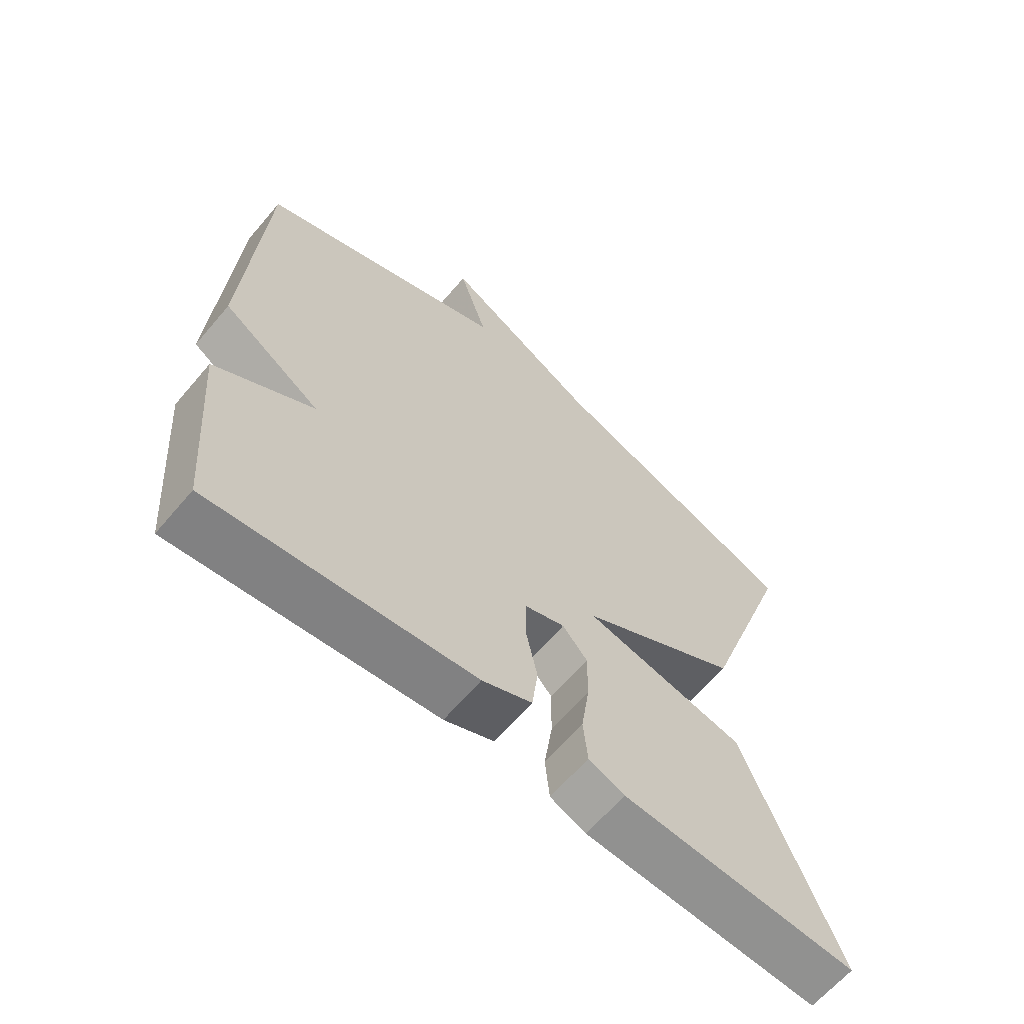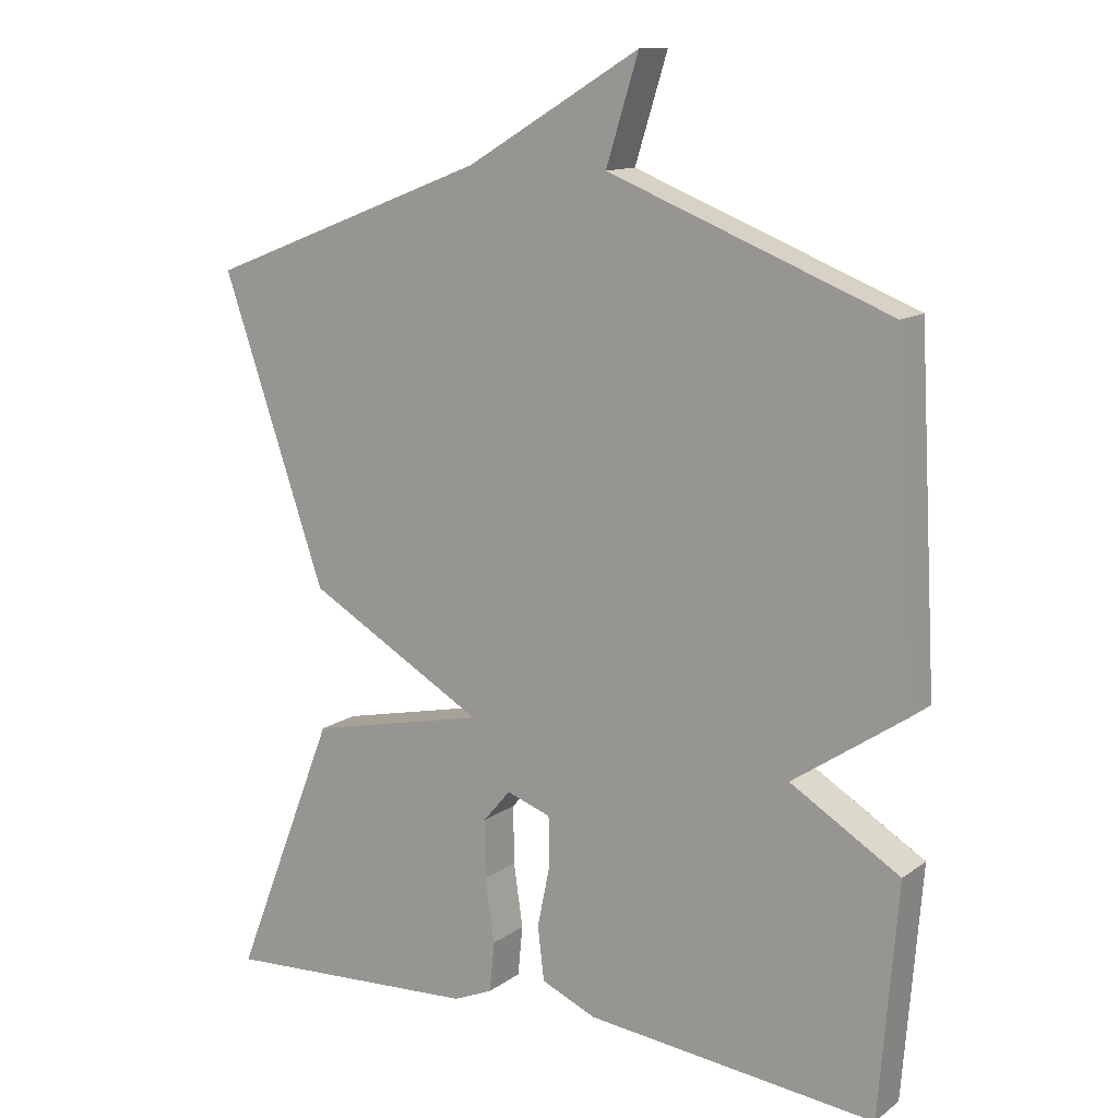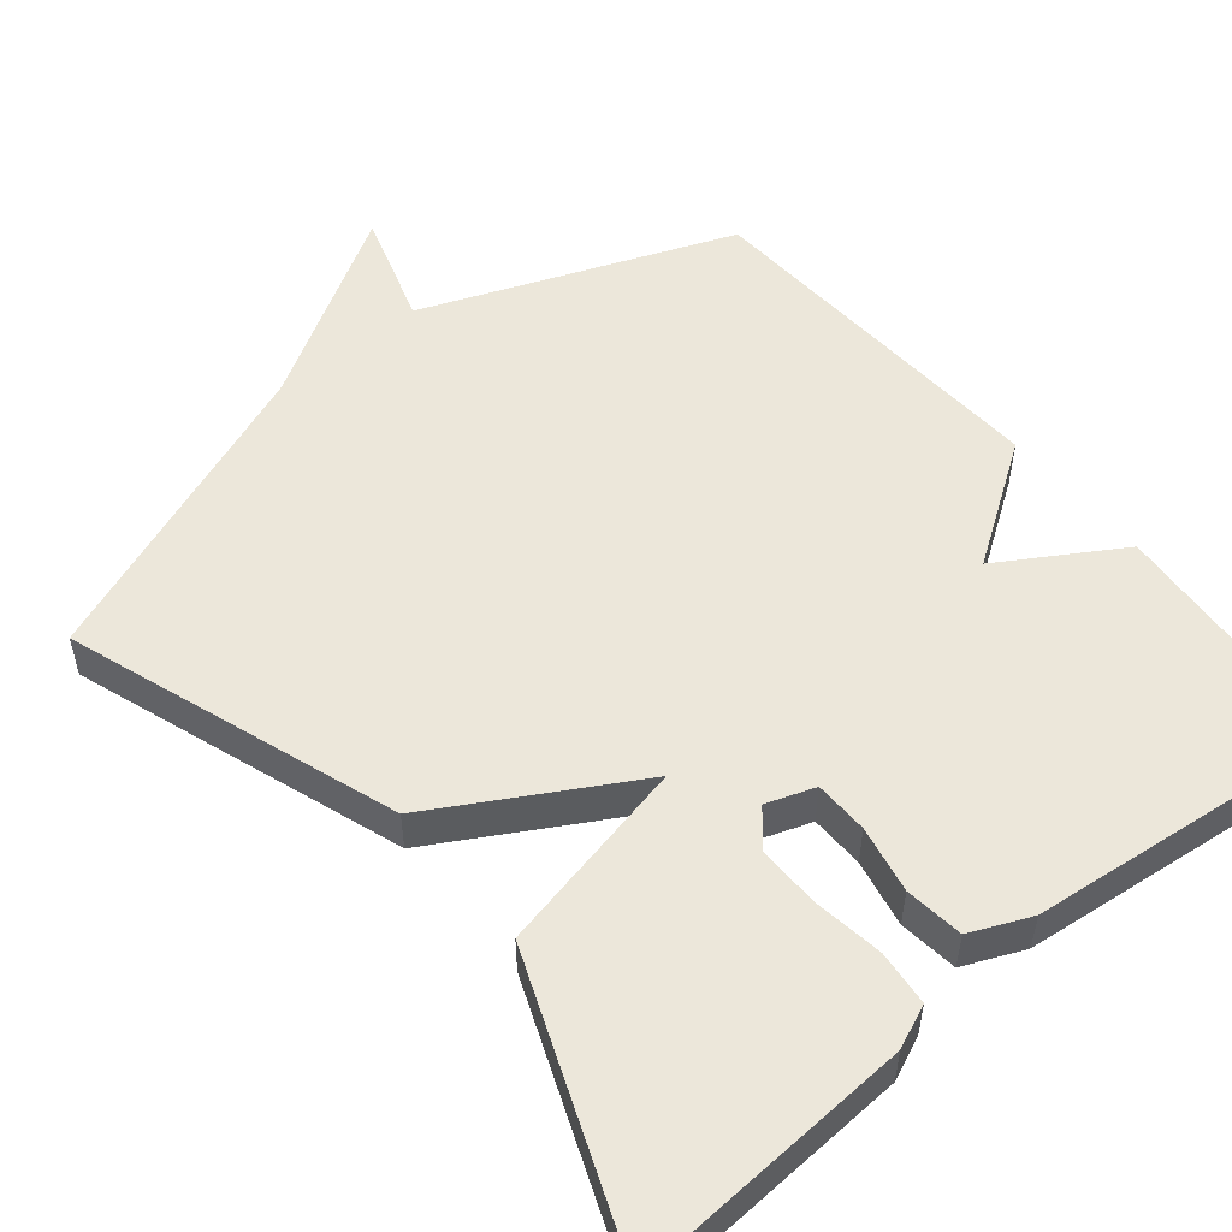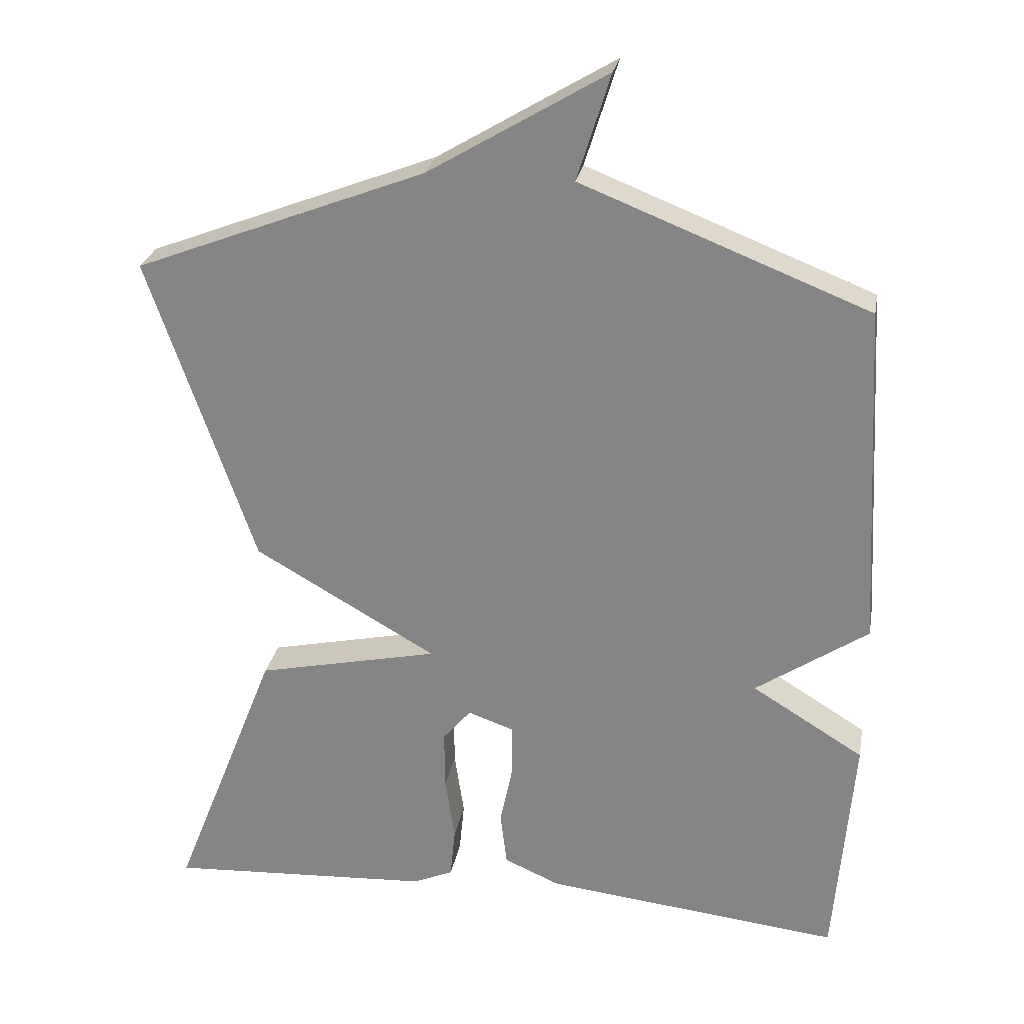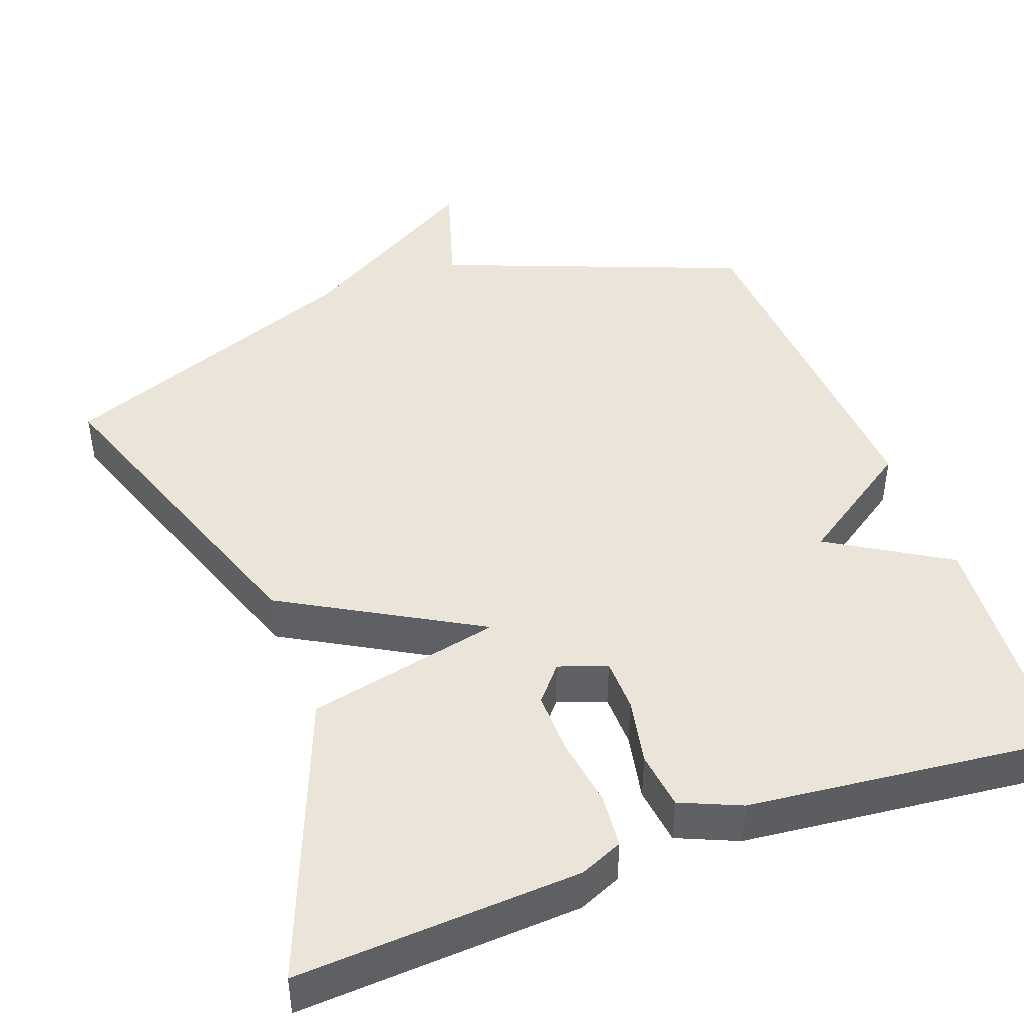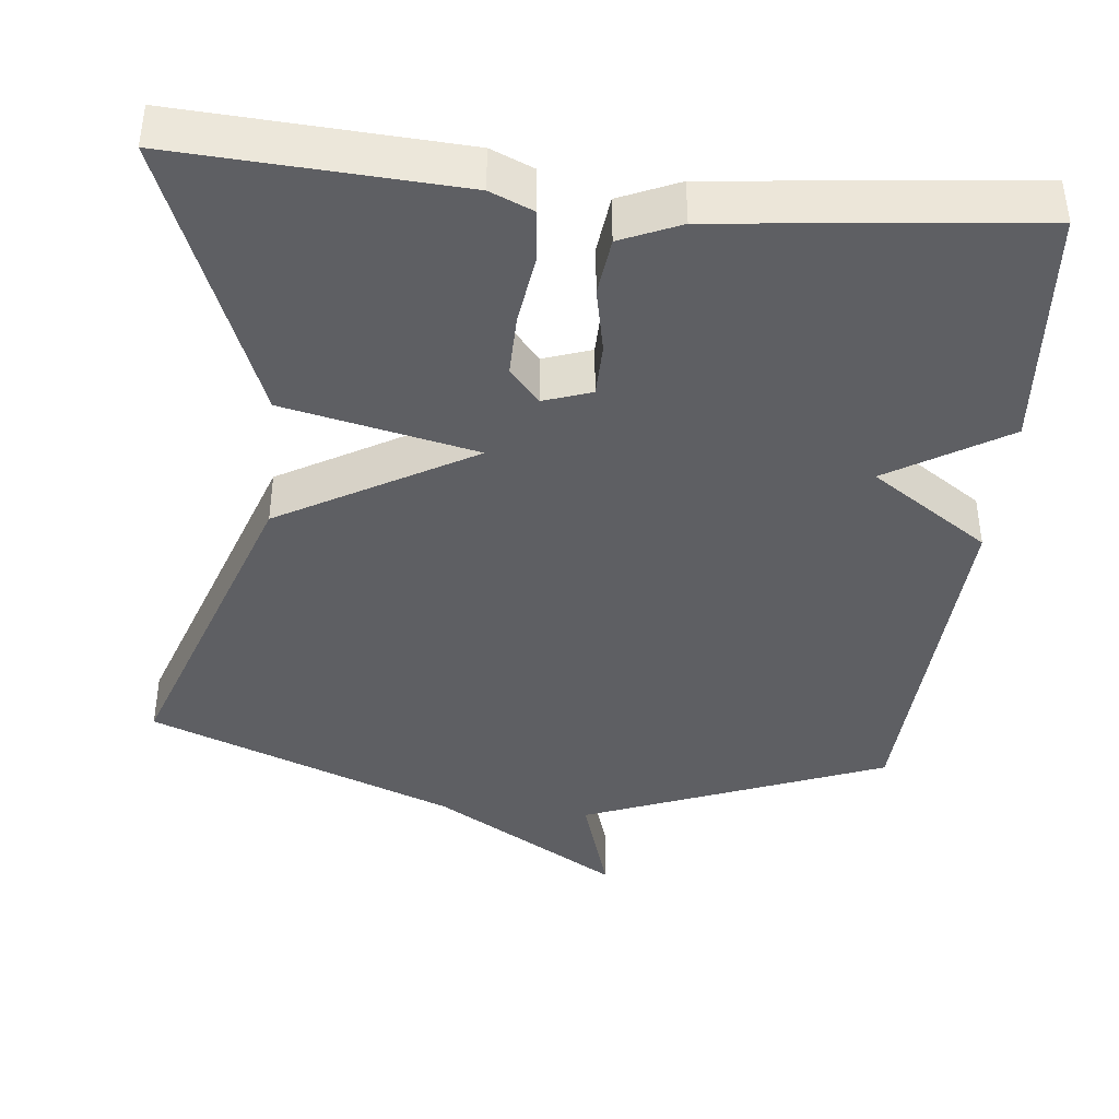
<metadata>
{"format":"obj","ext":"obj","renderer":"f3d","projection":"perspective","resolution":1024,"background":"white","views":[{"elev":-64.2,"azim":-40.3,"up":"+Z"},{"elev":12.7,"azim":-147.6,"up":"+Z"},{"elev":53.1,"azim":140.5,"up":"+Y"},{"elev":26.4,"azim":-169.7,"up":"+Z"},{"elev":44.5,"azim":159.6,"up":"+Y"},{"elev":-40.9,"azim":174.0,"up":"+Y"}]}
</metadata>
<code>
v 0.5 0.07 -0.5
v 0.132 0.07 -0.479
v 0.076 0.07 -0.455
v 0.069 0.07 -0.384
v 0.082 0.07 -0.294
v 0.083 0.07 -0.212
v 0.044 0.07 -0.166
v -0.019 0.07 -0.188
v -0.02 0.07 -0.258
v -0.002 0.07 -0.345
v -0.011 0.07 -0.421
v -0.089 0.07 -0.455
v -0.5 0.07 -0.5
v -0.526 0.07 -0.175
v -0.371 0.07 -0.08
v -0.526 0.07 0.025
v -0.5 0.07 0.5
v -0.103 0.07 0.656
v -0.149 0.07 0.803
v 0.097 0.07 0.656
v 0.5 0.07 0.5
v 0.353 0.07 0.073
v 0.1 0.07 -0.072
v 0.353 0.07 -0.127
v 0.5 0 -0.5
v 0.132 0 -0.479
v 0.076 0 -0.455
v 0.069 0 -0.384
v 0.082 0 -0.294
v 0.083 0 -0.212
v 0.044 0 -0.166
v -0.019 0 -0.188
v -0.02 0 -0.258
v -0.002 0 -0.345
v -0.011 0 -0.421
v -0.089 0 -0.455
v -0.5 0 -0.5
v -0.526 0 -0.175
v -0.371 0 -0.08
v -0.526 0 0.025
v -0.5 0 0.5
v -0.103 0 0.656
v -0.149 0 0.803
v 0.097 0 0.656
v 0.5 0 0.5
v 0.353 0 0.073
v 0.1 0 -0.072
v 0.353 0 -0.127
f 1 2 3
f 24 1 3
f 23 24 3
f 20 21 22 23
f 18 19 20
f 18 20 23
f 17 18 23
f 16 17 23
f 15 16 23
f 13 14 15
f 12 13 15
f 11 12 15
f 10 11 15
f 9 10 15
f 8 9 15
f 7 8 15 23
f 6 7 23
f 5 6 23
f 3 4 5
f 3 5 23
f 27 26 25
f 27 25 48
f 27 48 47
f 47 46 45 44
f 44 43 42
f 47 44 42
f 47 42 41
f 47 41 40
f 47 40 39
f 39 38 37
f 39 37 36
f 39 36 35
f 39 35 34
f 39 34 33
f 39 33 32
f 47 39 32 31
f 47 31 30
f 47 30 29
f 29 28 27
f 47 29 27
f 1 25 26 2
f 2 26 27 3
f 3 27 28 4
f 4 28 29 5
f 5 29 30 6
f 6 30 31 7
f 7 31 32 8
f 8 32 33 9
f 9 33 34 10
f 10 34 35 11
f 11 35 36 12
f 12 36 37 13
f 13 37 38 14
f 14 38 39 15
f 15 39 40 16
f 16 40 41 17
f 17 41 42 18
f 18 42 43 19
f 19 43 44 20
f 20 44 45 21
f 21 45 46 22
f 22 46 47 23
f 23 47 48 24
f 24 48 25 1

</code>
